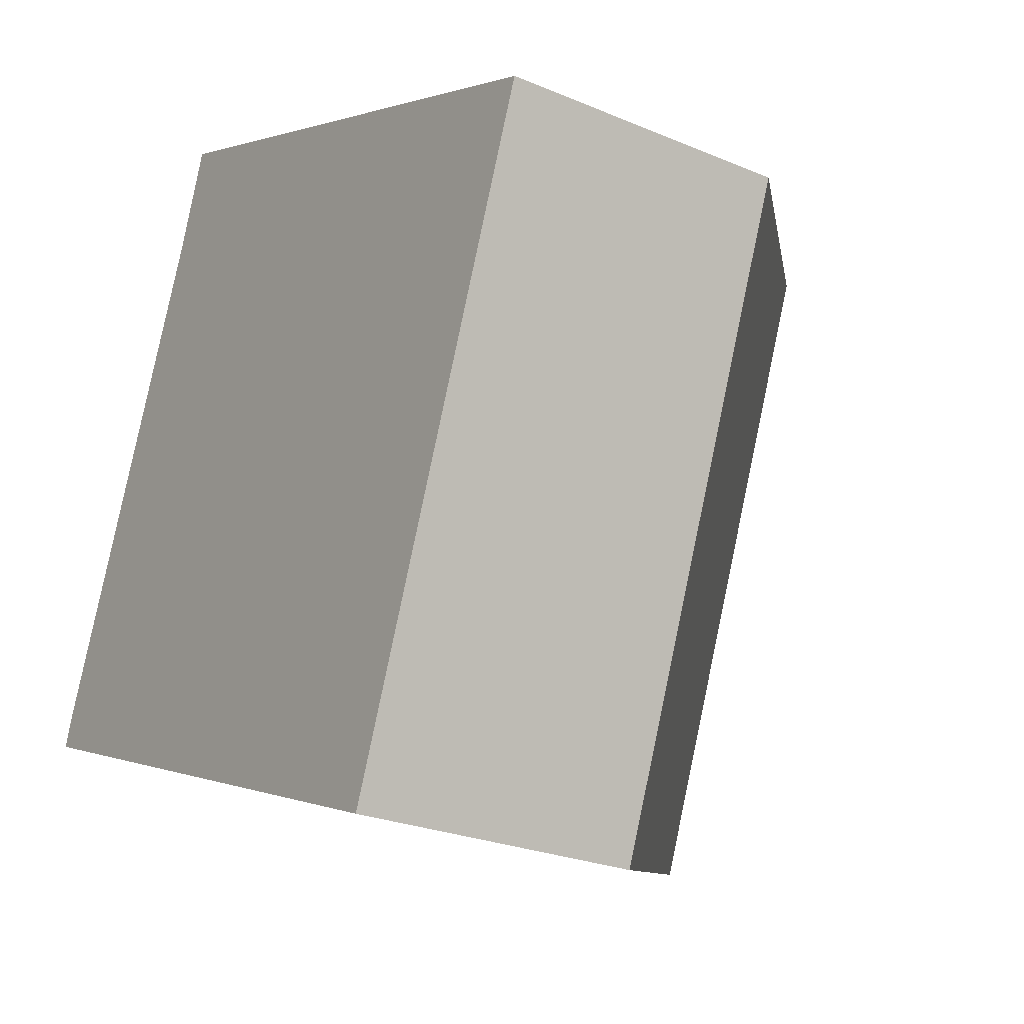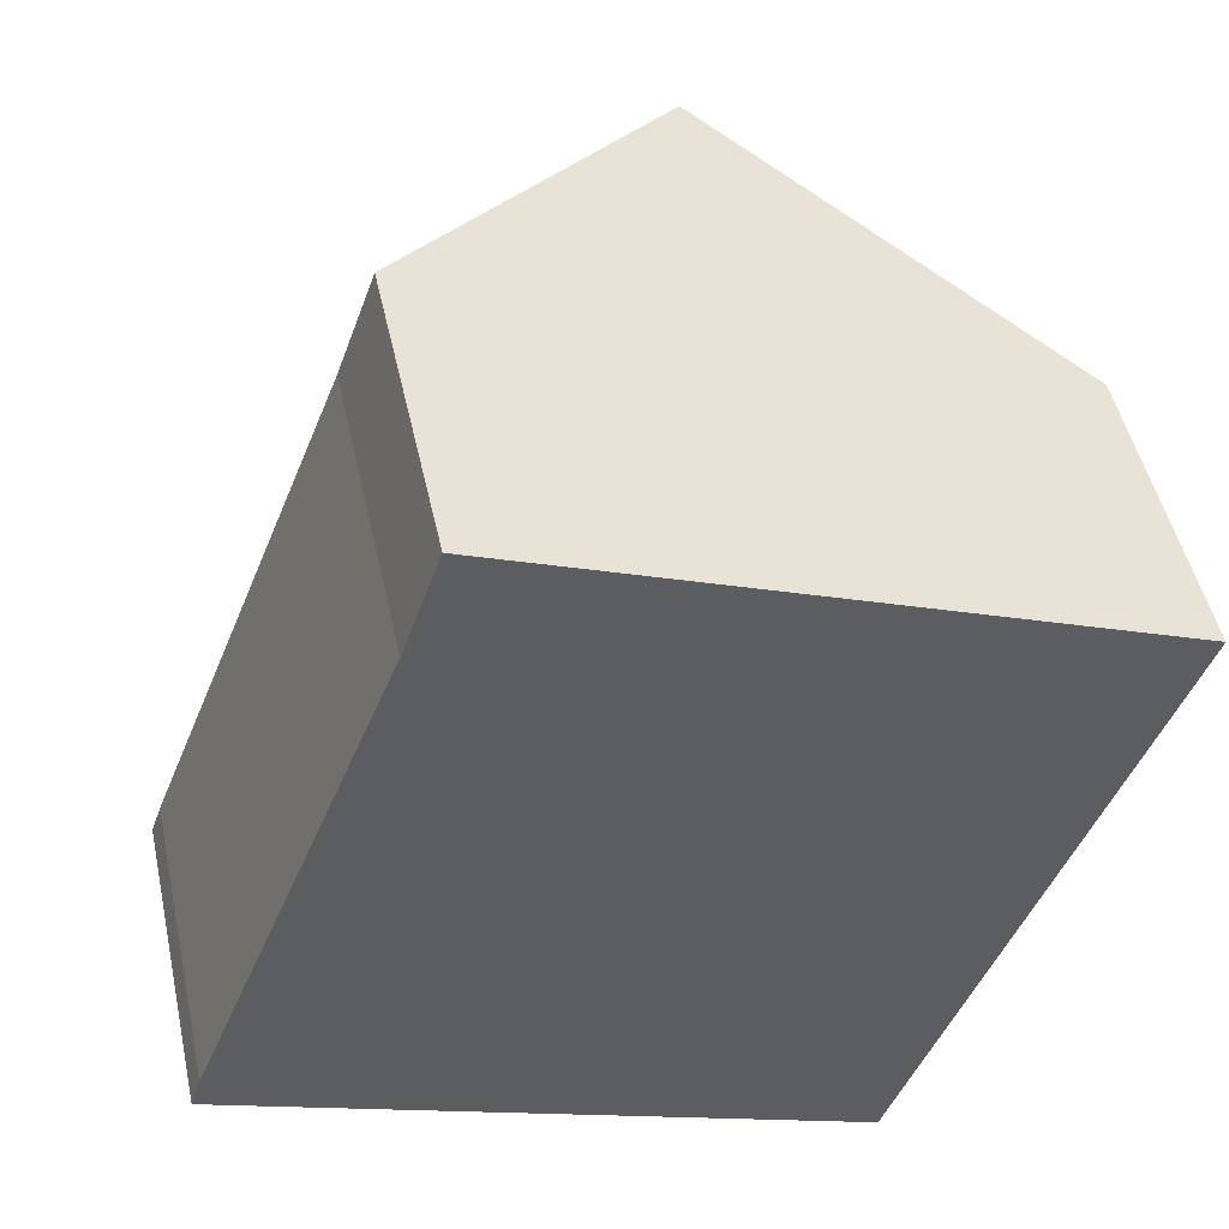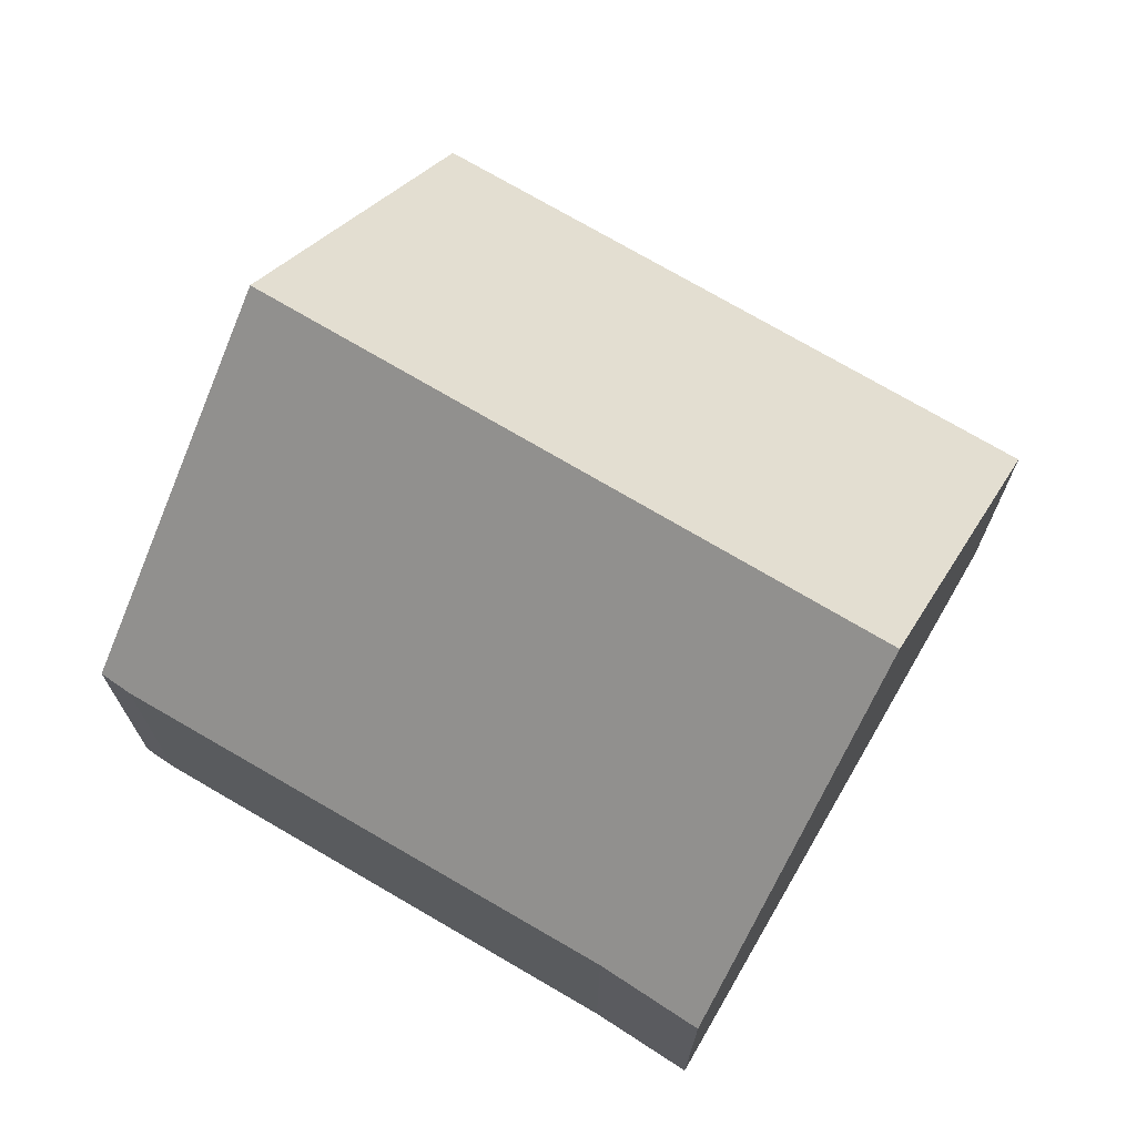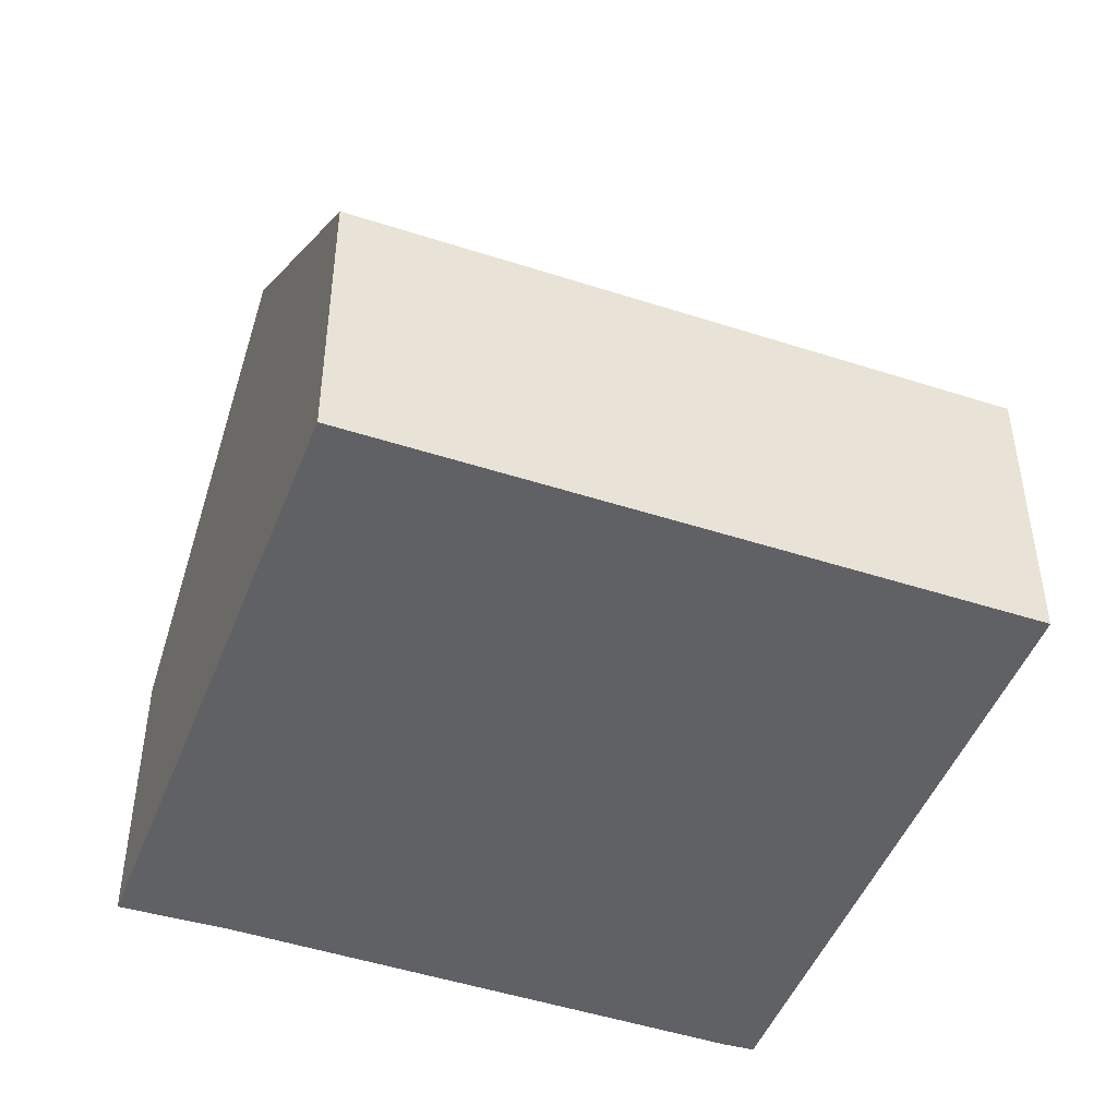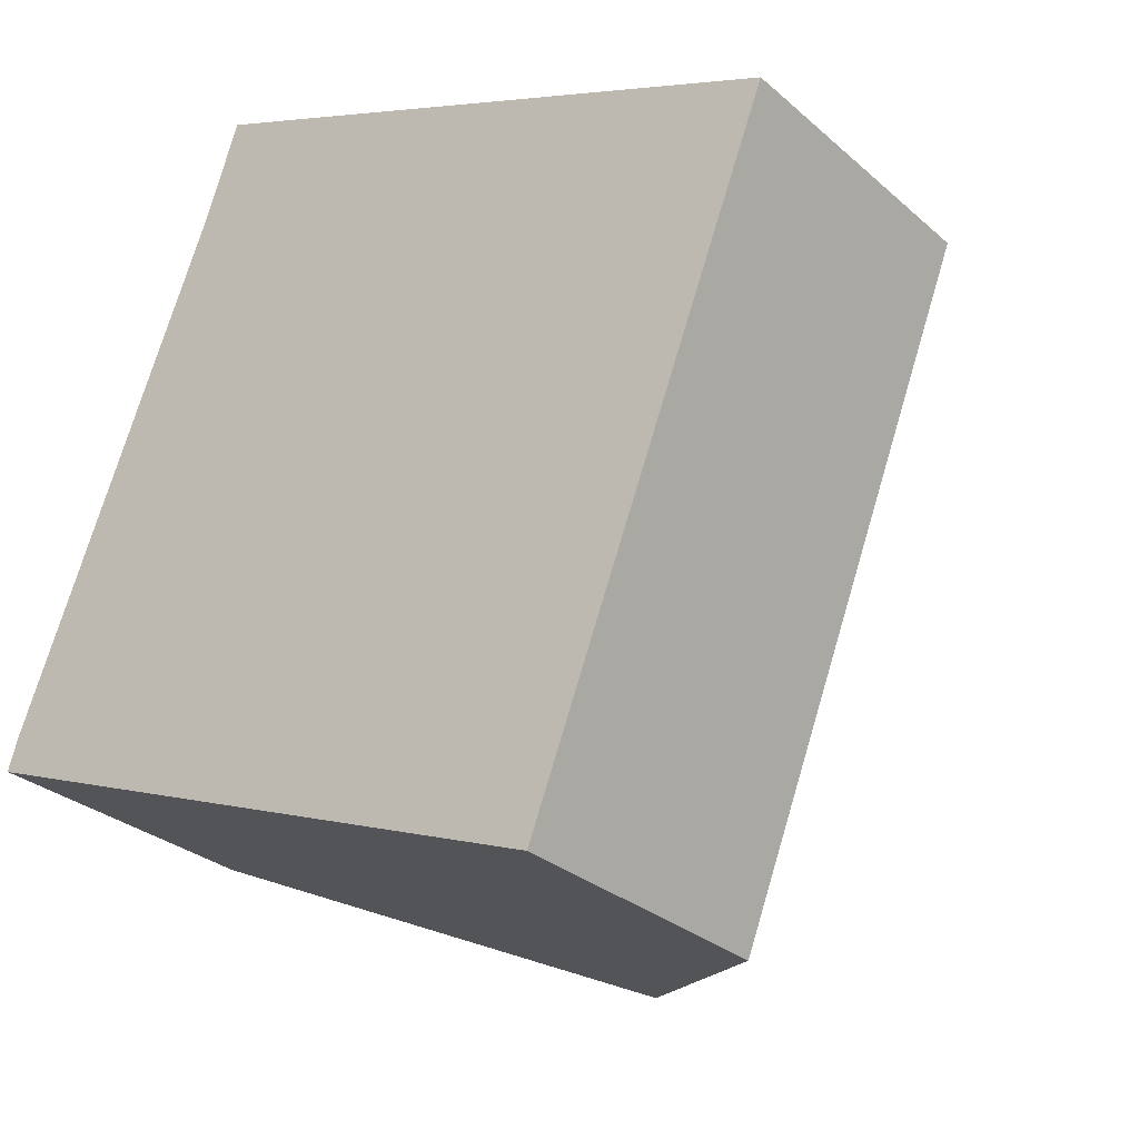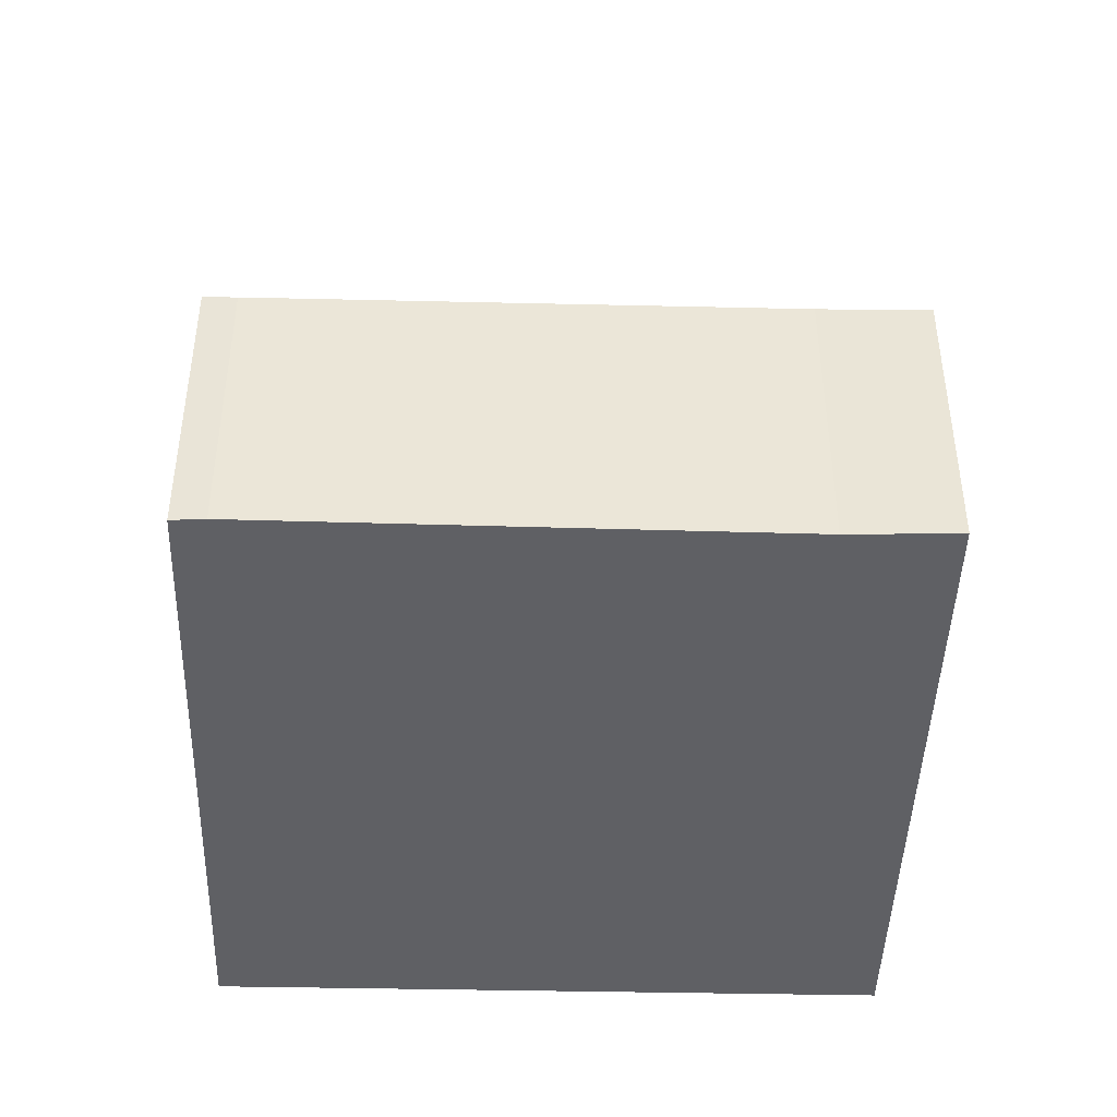
<metadata>
{"format":"obj","ext":"obj","renderer":"f3d","projection":"perspective","resolution":1024,"background":"white","views":[{"elev":-24.8,"azim":55.3,"up":"+Z"},{"elev":48.6,"azim":-12.2,"up":"+Z"},{"elev":71.7,"azim":-38.1,"up":"+Y"},{"elev":-47.1,"azim":90.9,"up":"+Y"},{"elev":-28.8,"azim":37.9,"up":"+Z"},{"elev":-45.2,"azim":-70.3,"up":"+Y"}]}
</metadata>
<code>
v  8.231 8.802 7.619
v  3.097 4.482 7.903
v  3.63 4.43 9.453
v  0.152 4.407 0.482
v  4.612 8.802 -1.792
v  0 4.435 2.716e-16
v  12.83 4.432 5.785
v  9.227 4.432 -3.585
v  9.227 2.195e-16 -3.585
v  4.612 1.097e-16 -1.792
v  0 0 0
v  0.152 -2.951e-17 0.482
v  3.097 -4.839e-16 7.903
v  3.63 -5.788e-16 9.453
v  8.231 -4.665e-16 7.619
v  12.83 -3.542e-16 5.785
g defaultobject
f 1 2 3
f 2 1 4
f 4 1 5
f 4 5 6
f 7 5 1
f 5 7 8
f 9 5 8
f 5 9 6
f 6 9 10
f 6 10 11
f 11 4 6
f 4 11 12
f 4 13 2
f 13 4 12
f 13 3 2
f 3 13 14
f 14 1 3
f 1 14 7
f 7 14 15
f 7 15 16
f 16 8 7
f 8 16 9
f 13 15 14
f 15 13 12
f 15 12 16
f 16 12 9
f 9 12 11
f 9 11 10

</code>
